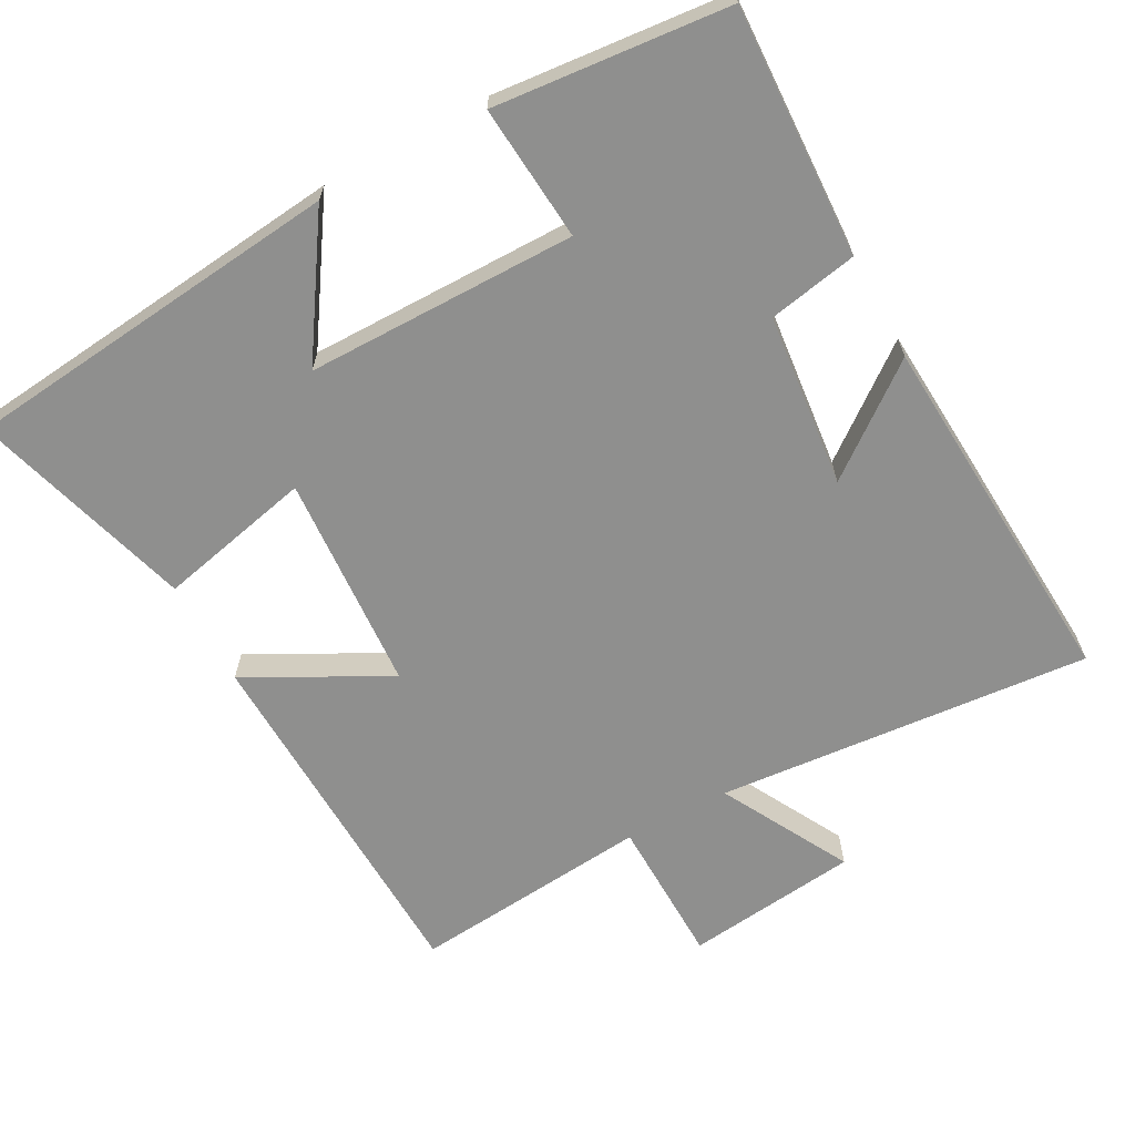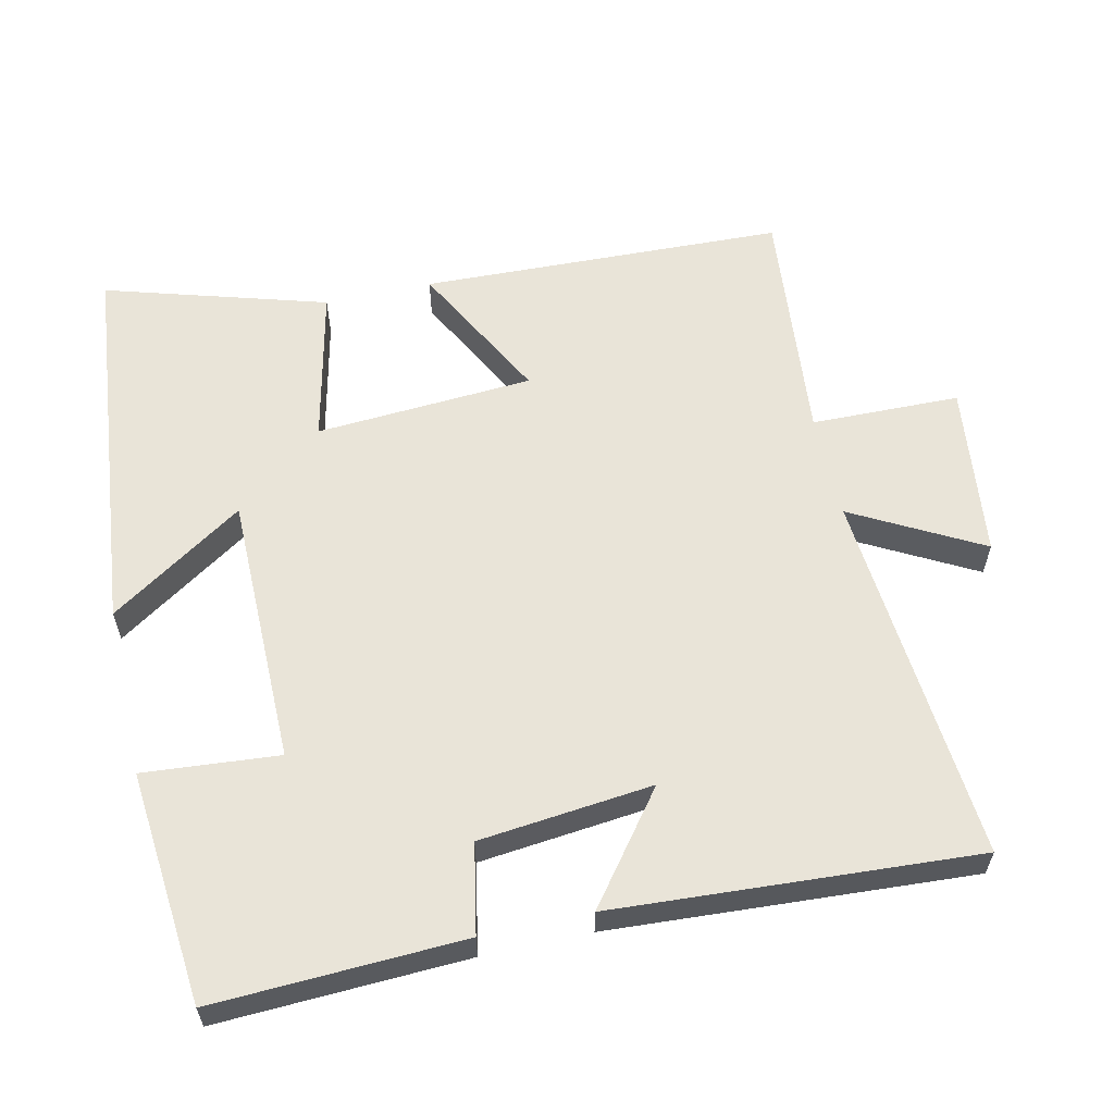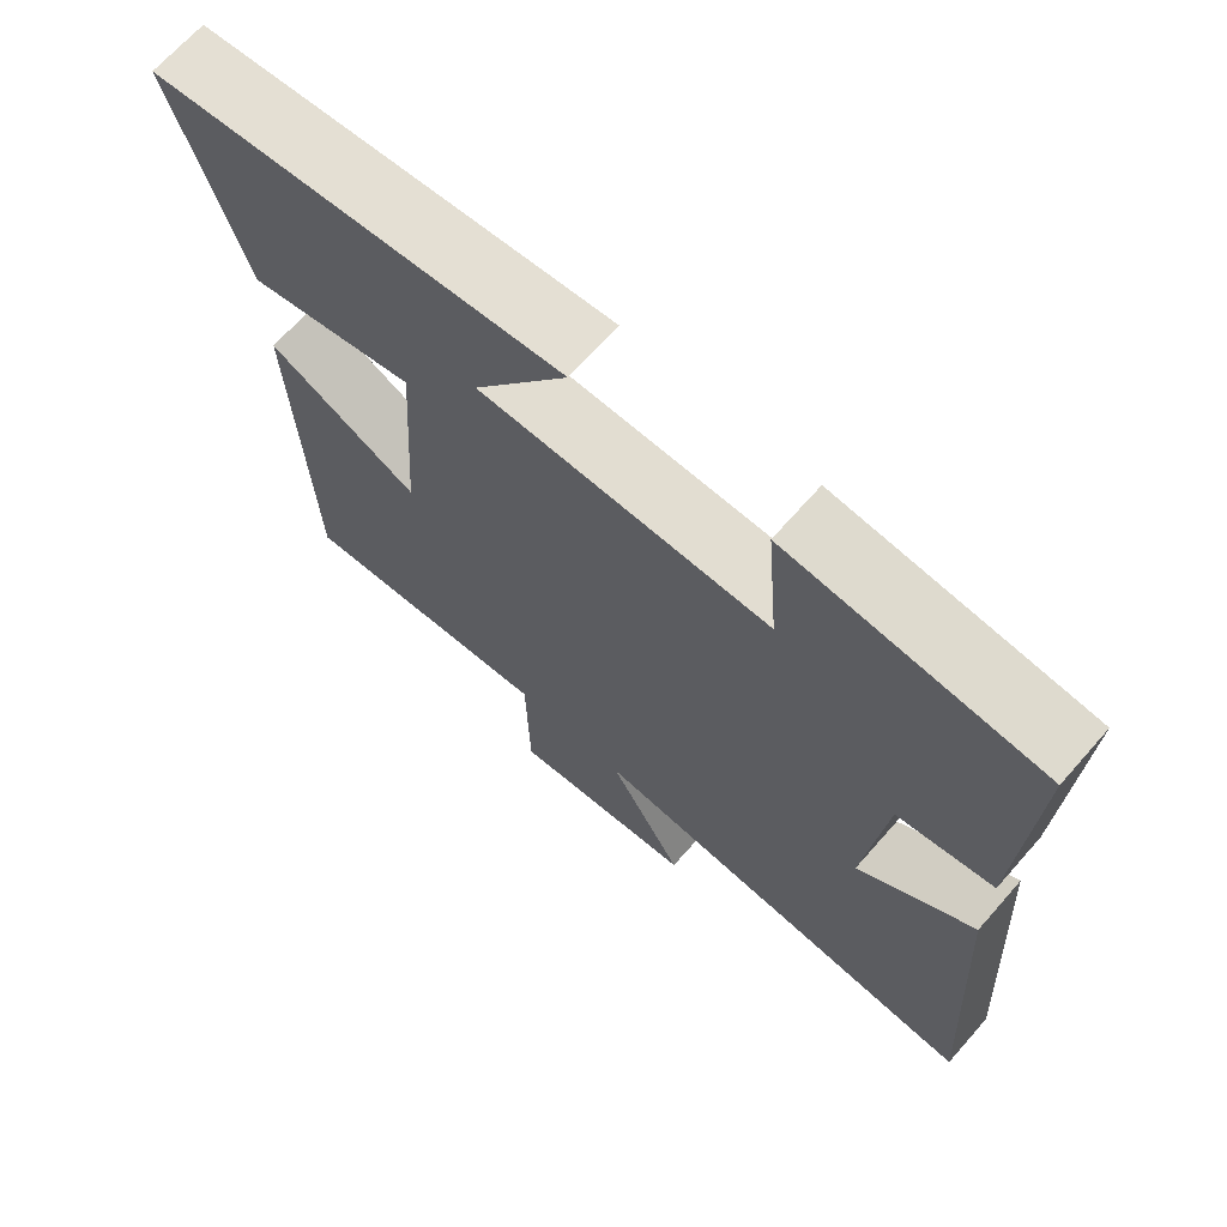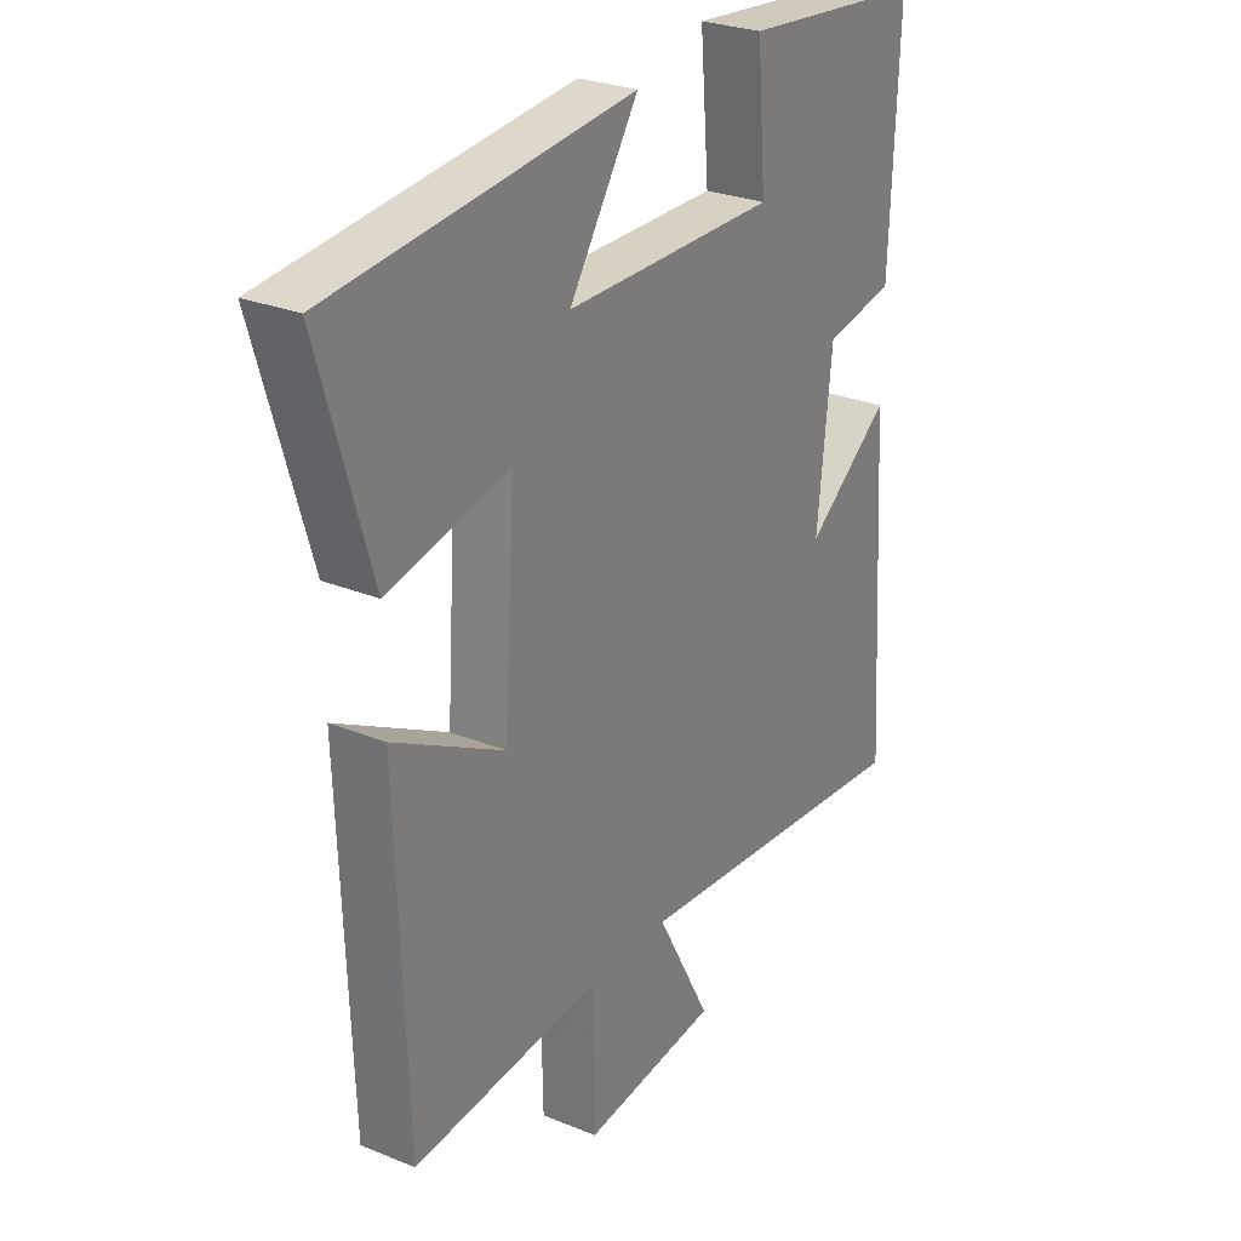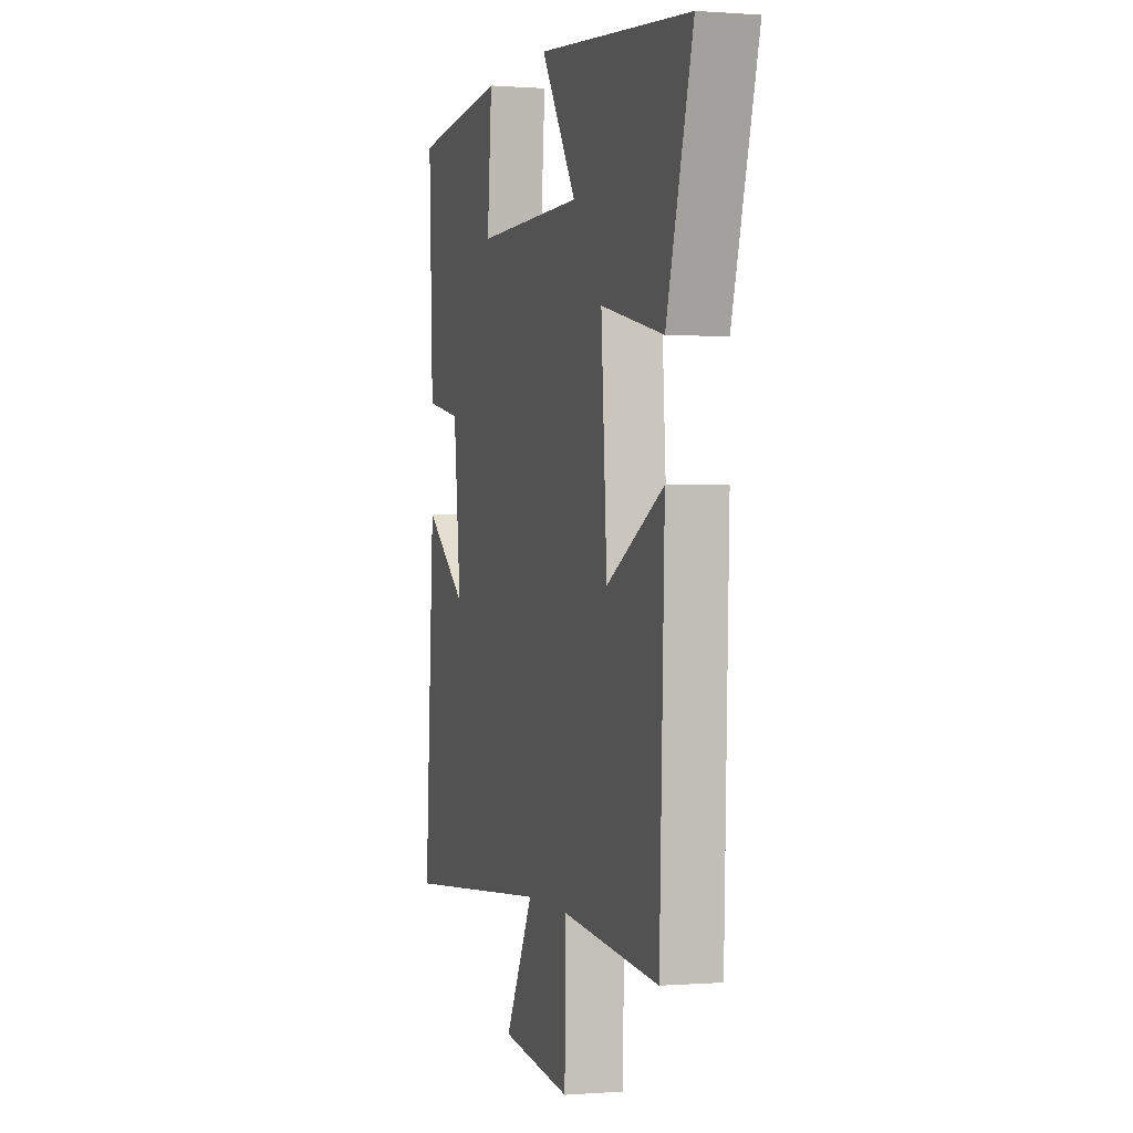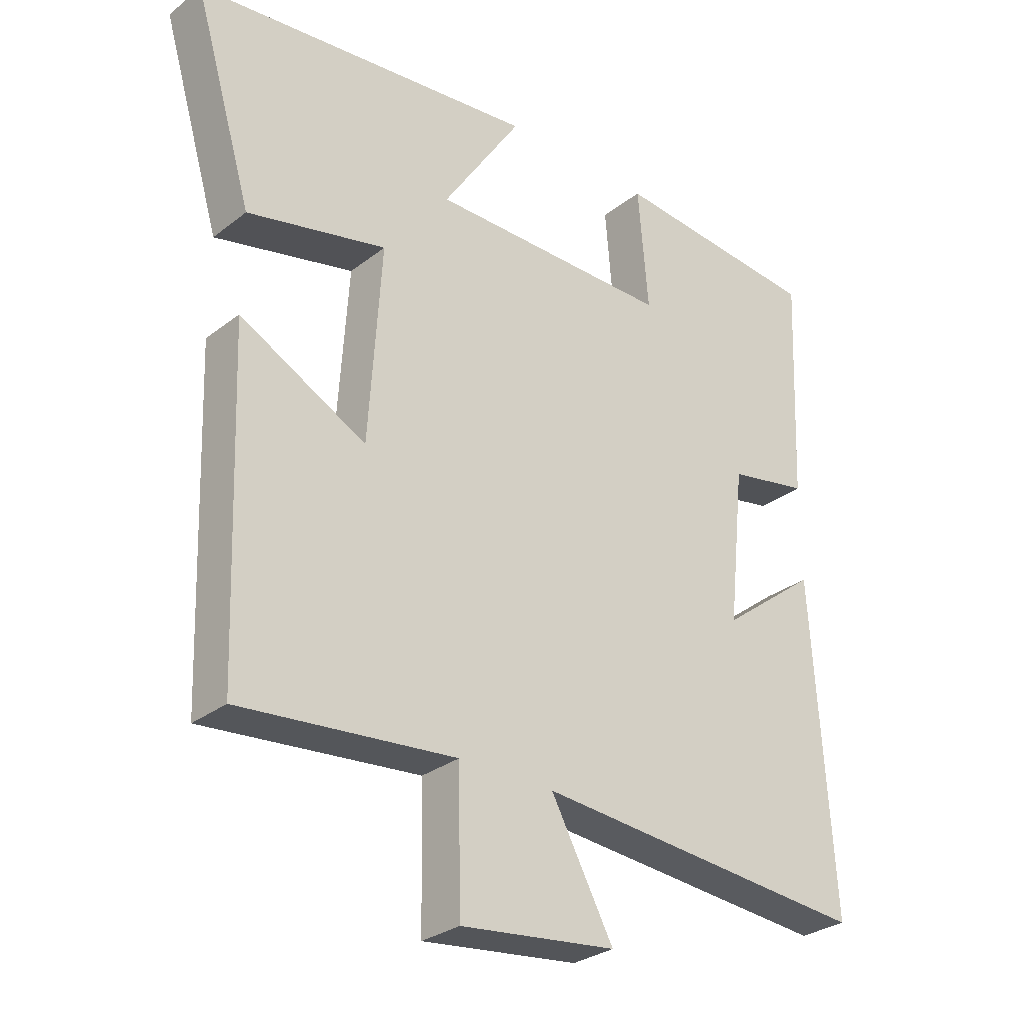
<metadata>
{"format":"obj","ext":"obj","renderer":"f3d","projection":"perspective","resolution":1024,"background":"white","views":[{"elev":-65.2,"azim":28.5,"up":"+Y"},{"elev":59.9,"azim":77.4,"up":"+Y"},{"elev":68.4,"azim":41.4,"up":"+Z"},{"elev":27.3,"azim":-57.8,"up":"+Z"},{"elev":0.3,"azim":-106.5,"up":"+Z"},{"elev":-29.3,"azim":-41.3,"up":"+Z"}]}
</metadata>
<code>
v -0.482 0.07 -0.531
v -0.5 0.07 -0.019
v -0.302 0.07 -0.124
v -0.282 0.07 0.182
v -0.5 0.07 0.133
v -0.592 0.07 0.444
v -0.054 0.07 0.5
v -0.178 0.07 0.311
v 0.202 0.07 0.309
v 0.186 0.07 0.5
v 0.515 0.07 0.469
v 0.5 0.07 0.117
v 0.374 0.07 0.093
v 0.348 0.07 -0.151
v 0.5 0.07 -0.035
v 0.532 0.07 -0.546
v 0.005 0.07 -0.5
v 0.103 0.07 -0.681
v -0.141 0.07 -0.709
v -0.145 0.07 -0.5
v -0.482 0 -0.531
v -0.5 0 -0.019
v -0.302 0 -0.124
v -0.282 0 0.182
v -0.5 0 0.133
v -0.592 0 0.444
v -0.054 0 0.5
v -0.178 0 0.311
v 0.202 0 0.309
v 0.186 0 0.5
v 0.515 0 0.469
v 0.5 0 0.117
v 0.374 0 0.093
v 0.348 0 -0.151
v 0.5 0 -0.035
v 0.532 0 -0.546
v 0.005 0 -0.5
v 0.103 0 -0.681
v -0.141 0 -0.709
v -0.145 0 -0.5
f 17 18 19 20
f 14 15 16 17
f 13 14 17 20
f 11 12 13
f 10 11 13
f 9 10 13
f 8 9 13 20
f 6 7 8
f 5 6 8
f 4 5 8
f 3 4 8 20
f 1 2 3 20
f 40 39 38 37
f 37 36 35 34
f 40 37 34 33
f 33 32 31
f 33 31 30
f 33 30 29
f 40 33 29 28
f 28 27 26
f 28 26 25
f 28 25 24
f 40 28 24 23
f 40 23 22 21
f 1 21 22 2
f 2 22 23 3
f 3 23 24 4
f 4 24 25 5
f 5 25 26 6
f 6 26 27 7
f 7 27 28 8
f 8 28 29 9
f 9 29 30 10
f 10 30 31 11
f 11 31 32 12
f 12 32 33 13
f 13 33 34 14
f 14 34 35 15
f 15 35 36 16
f 16 36 37 17
f 17 37 38 18
f 18 38 39 19
f 19 39 40 20
f 20 40 21 1

</code>
